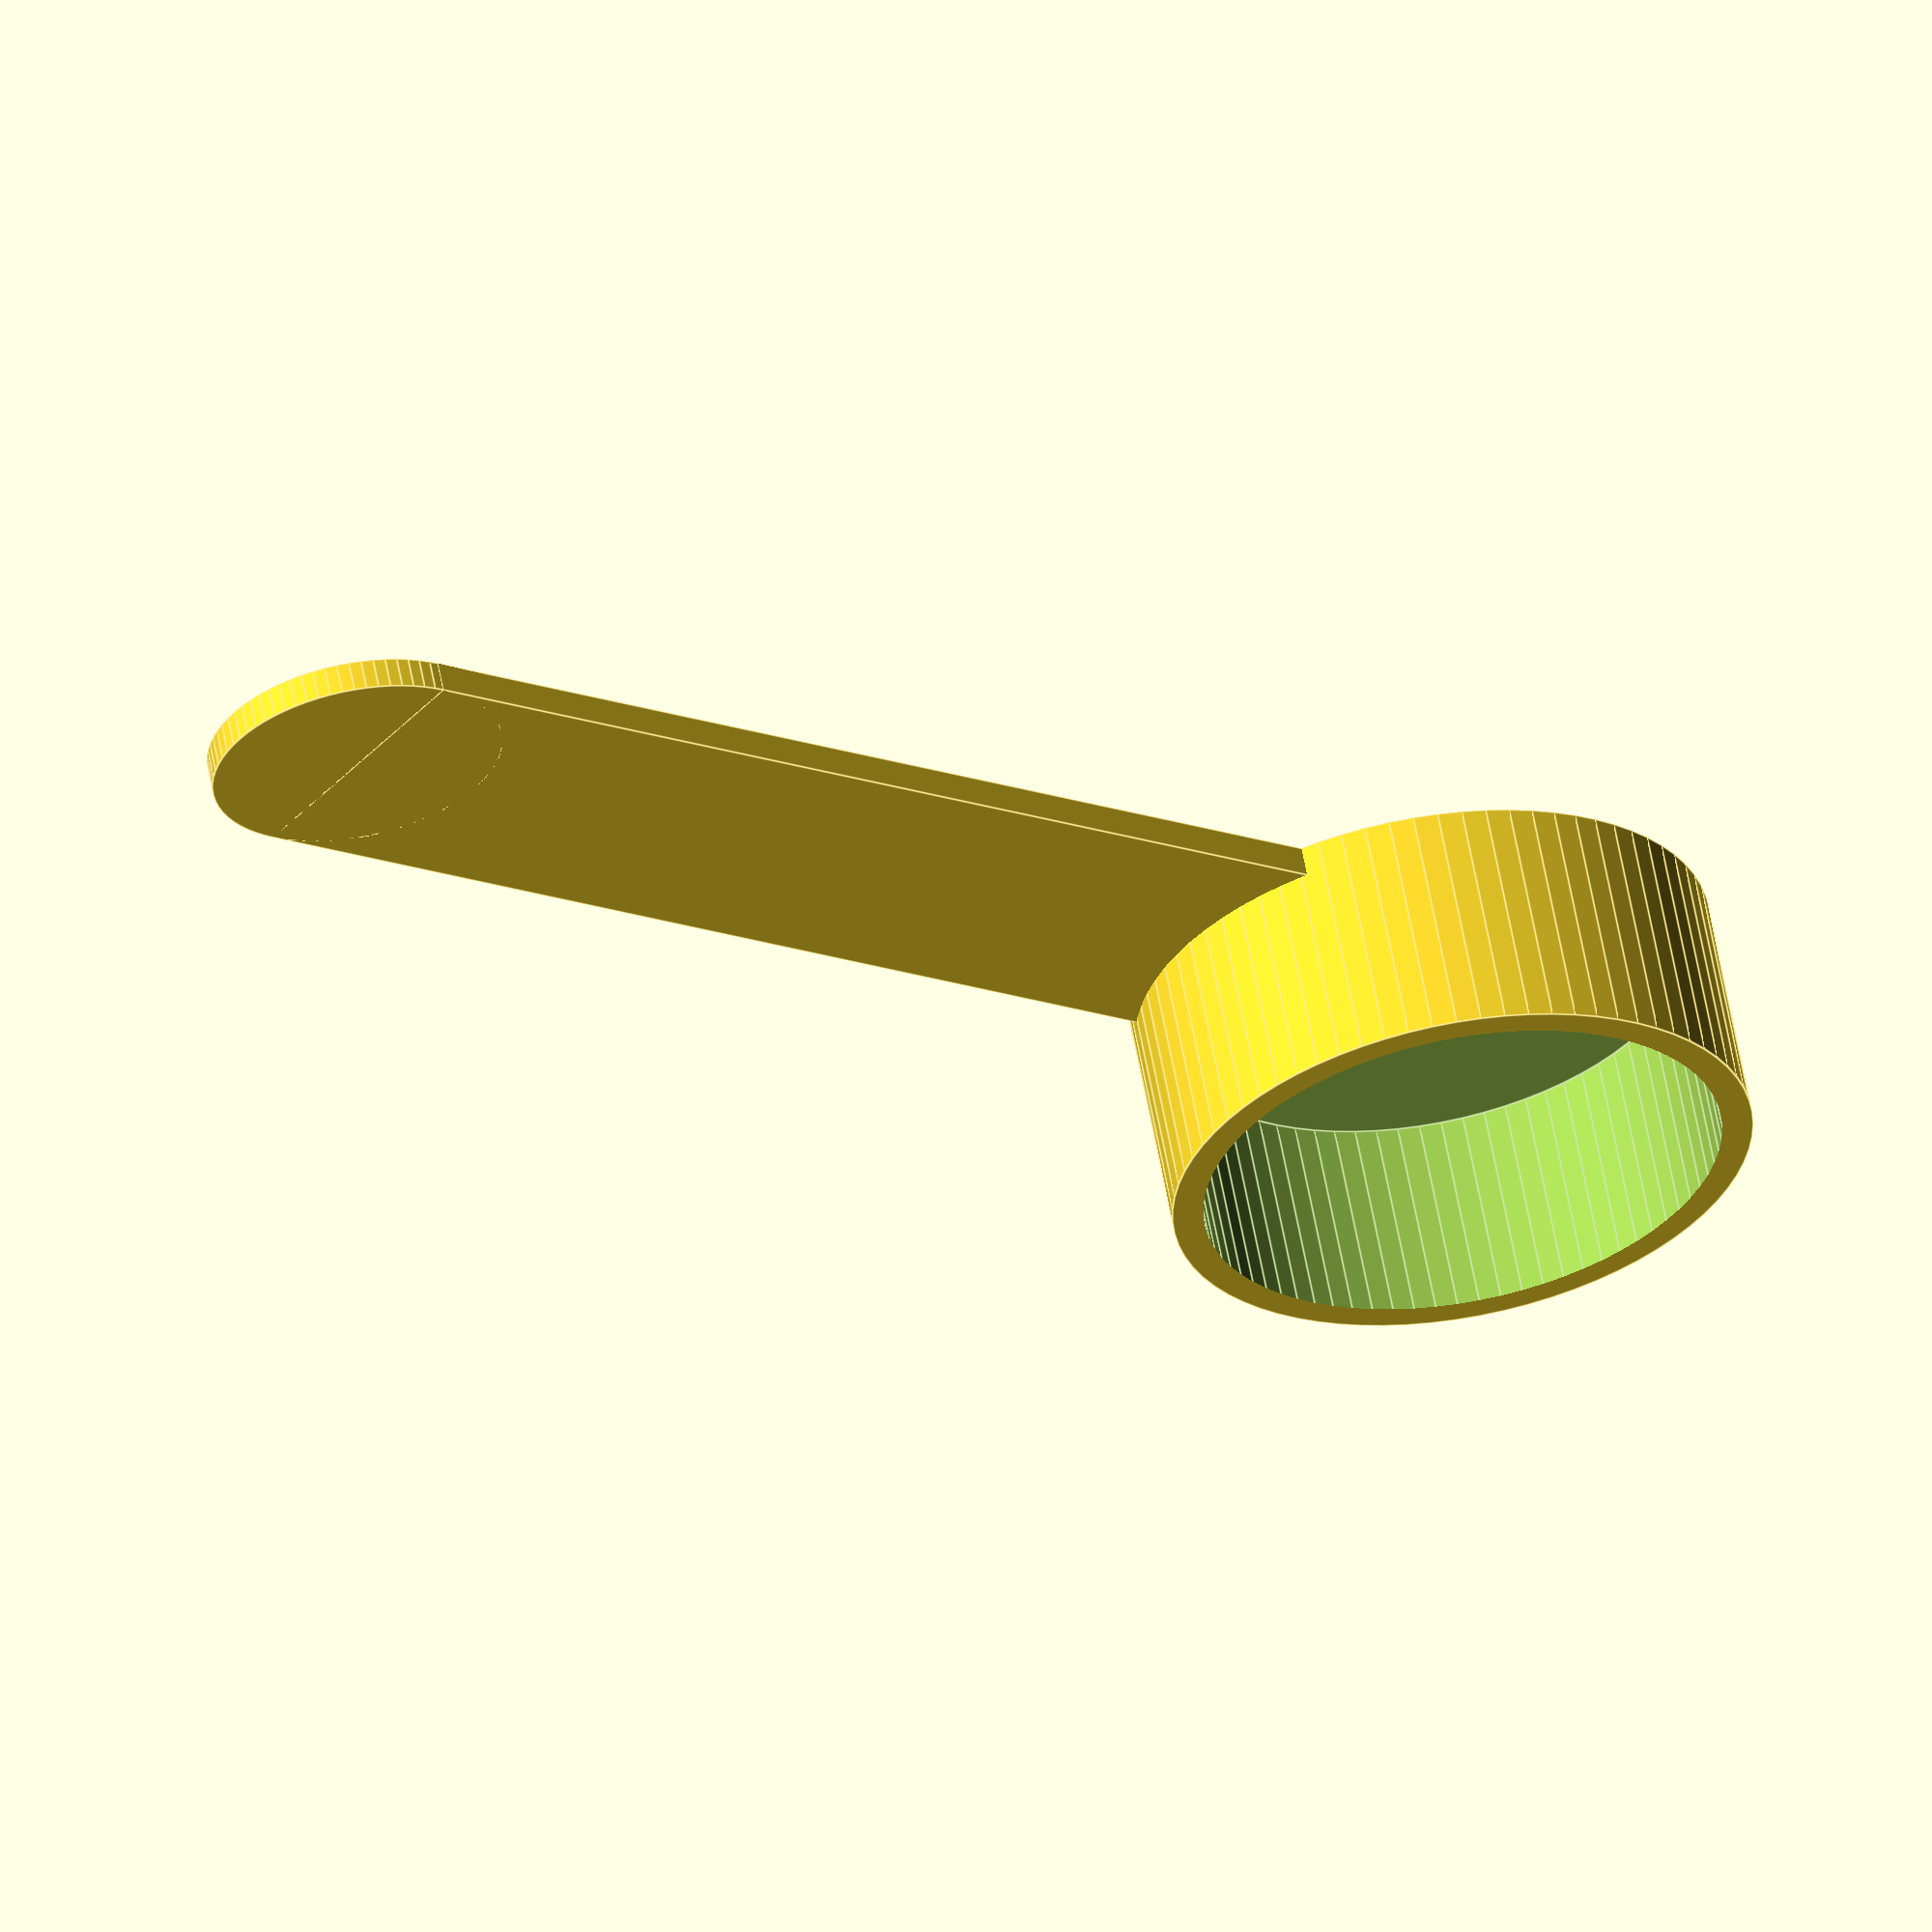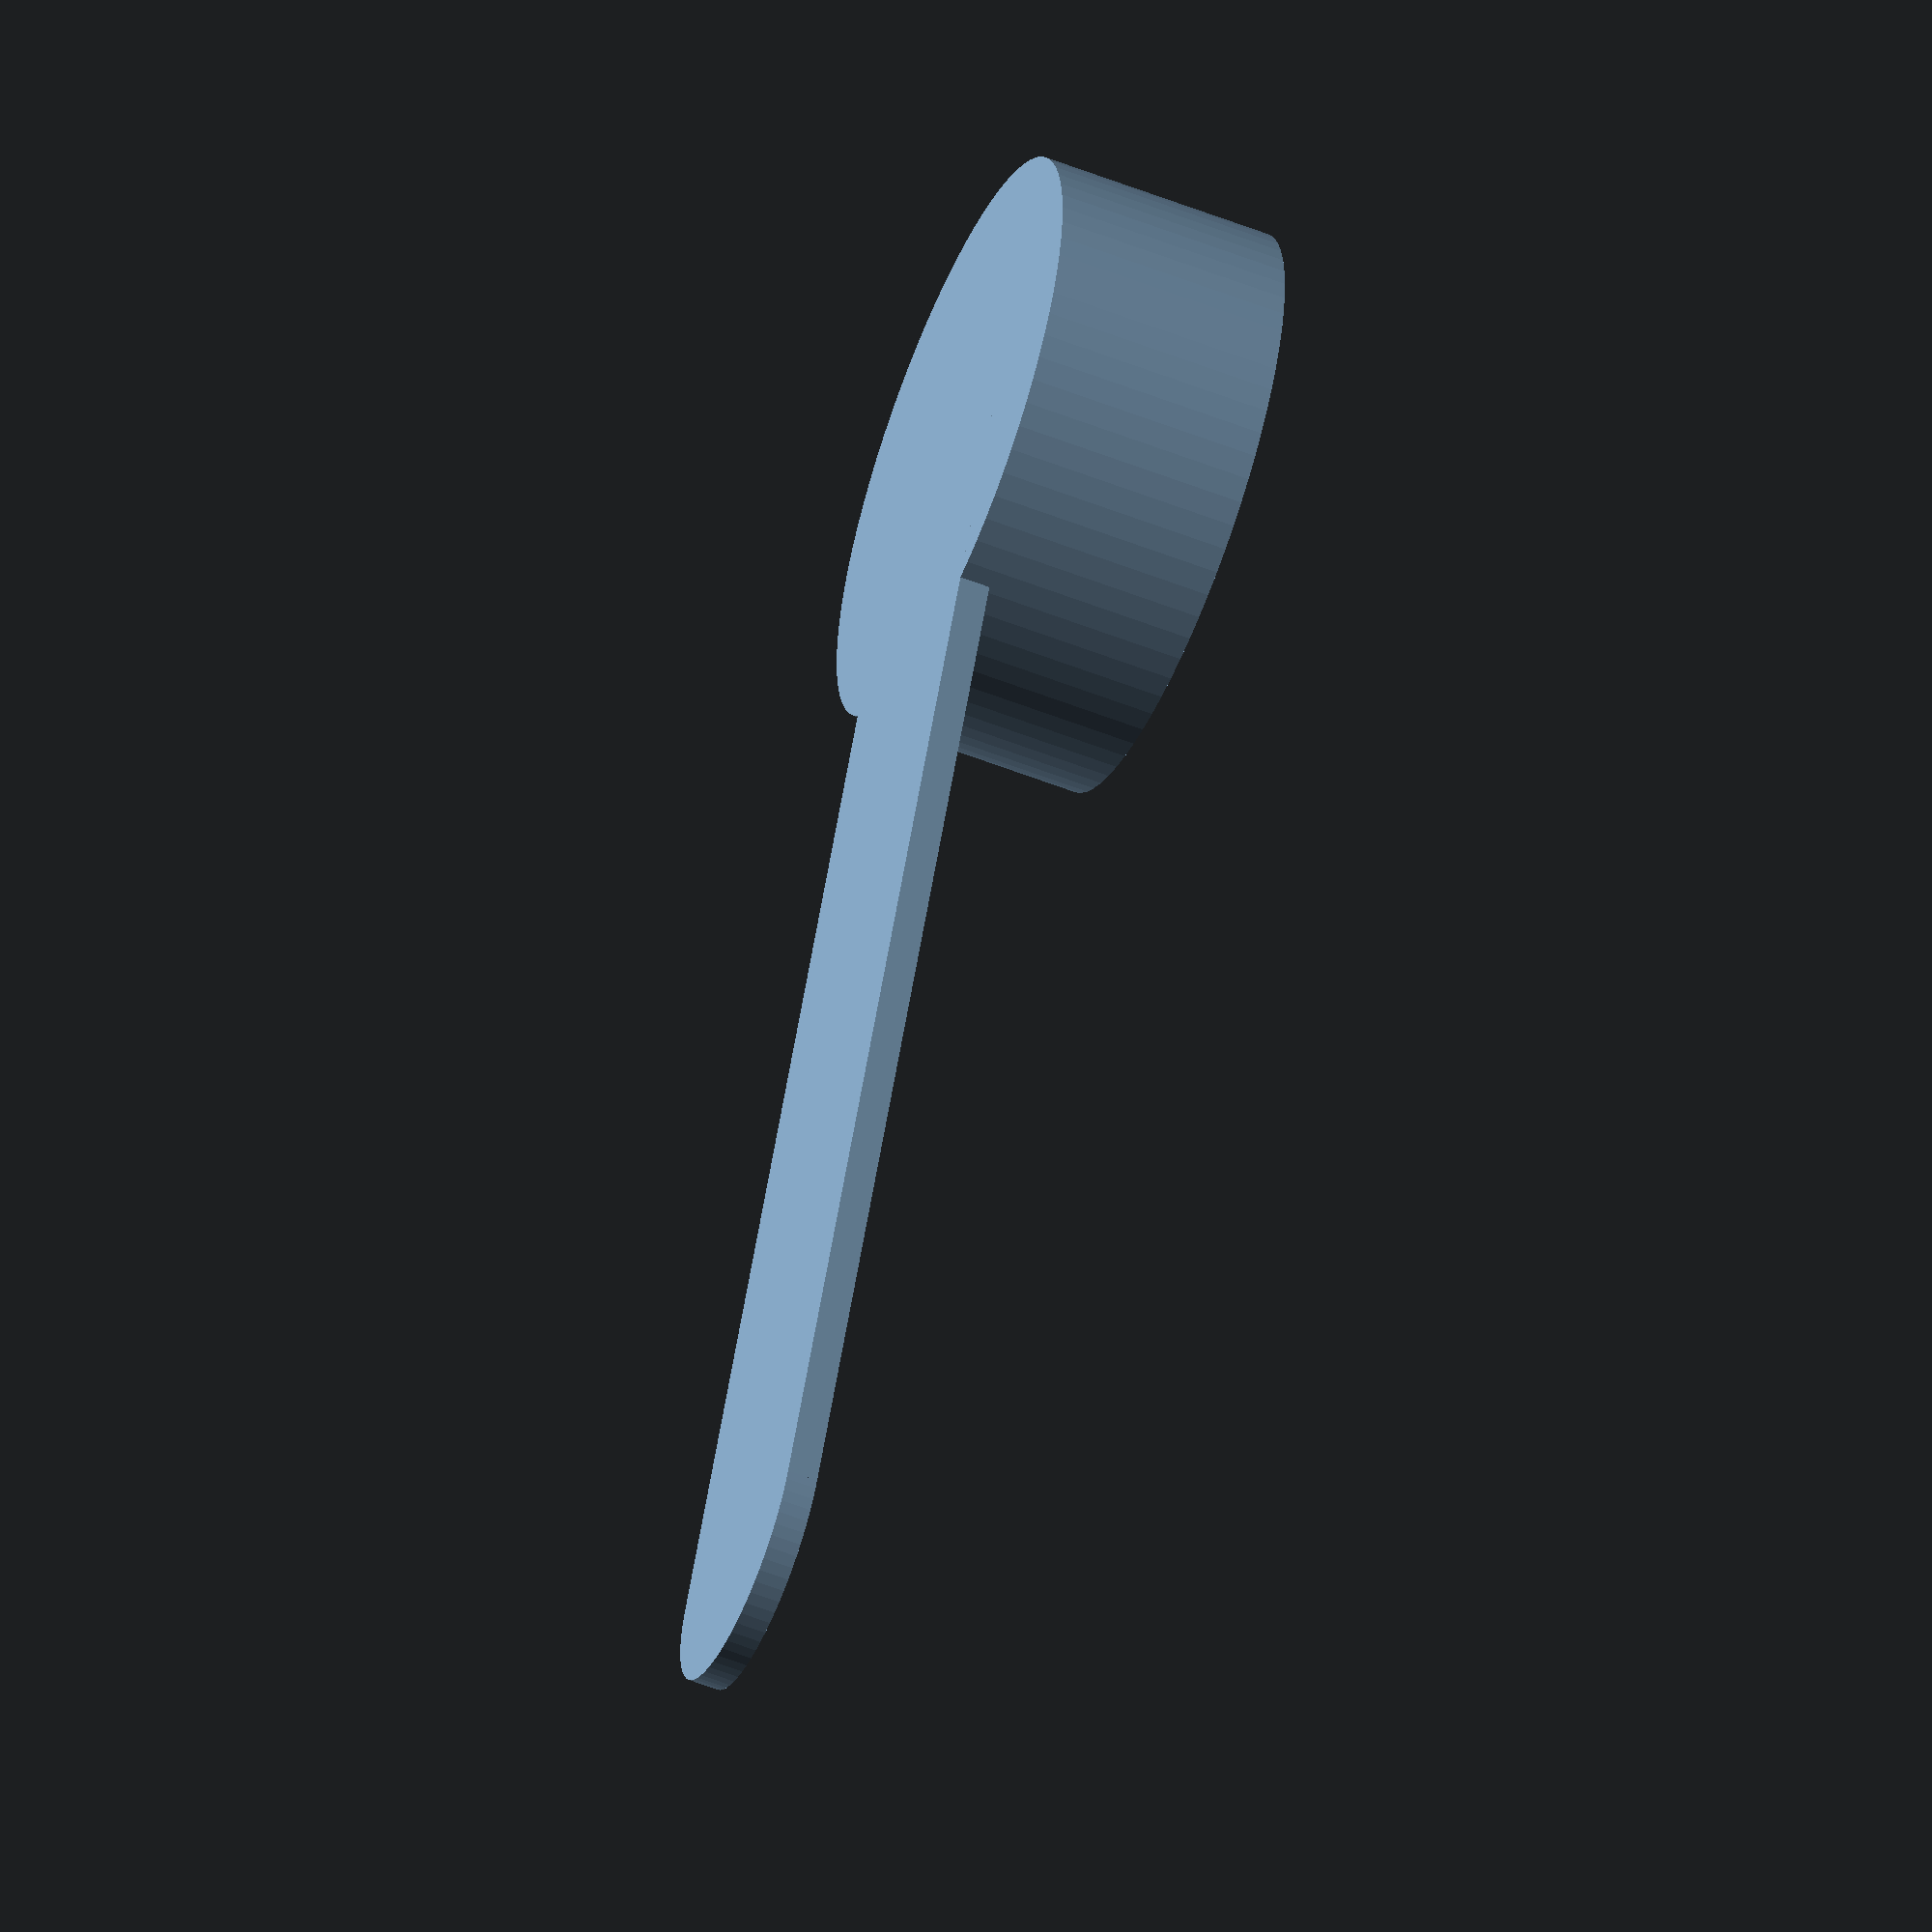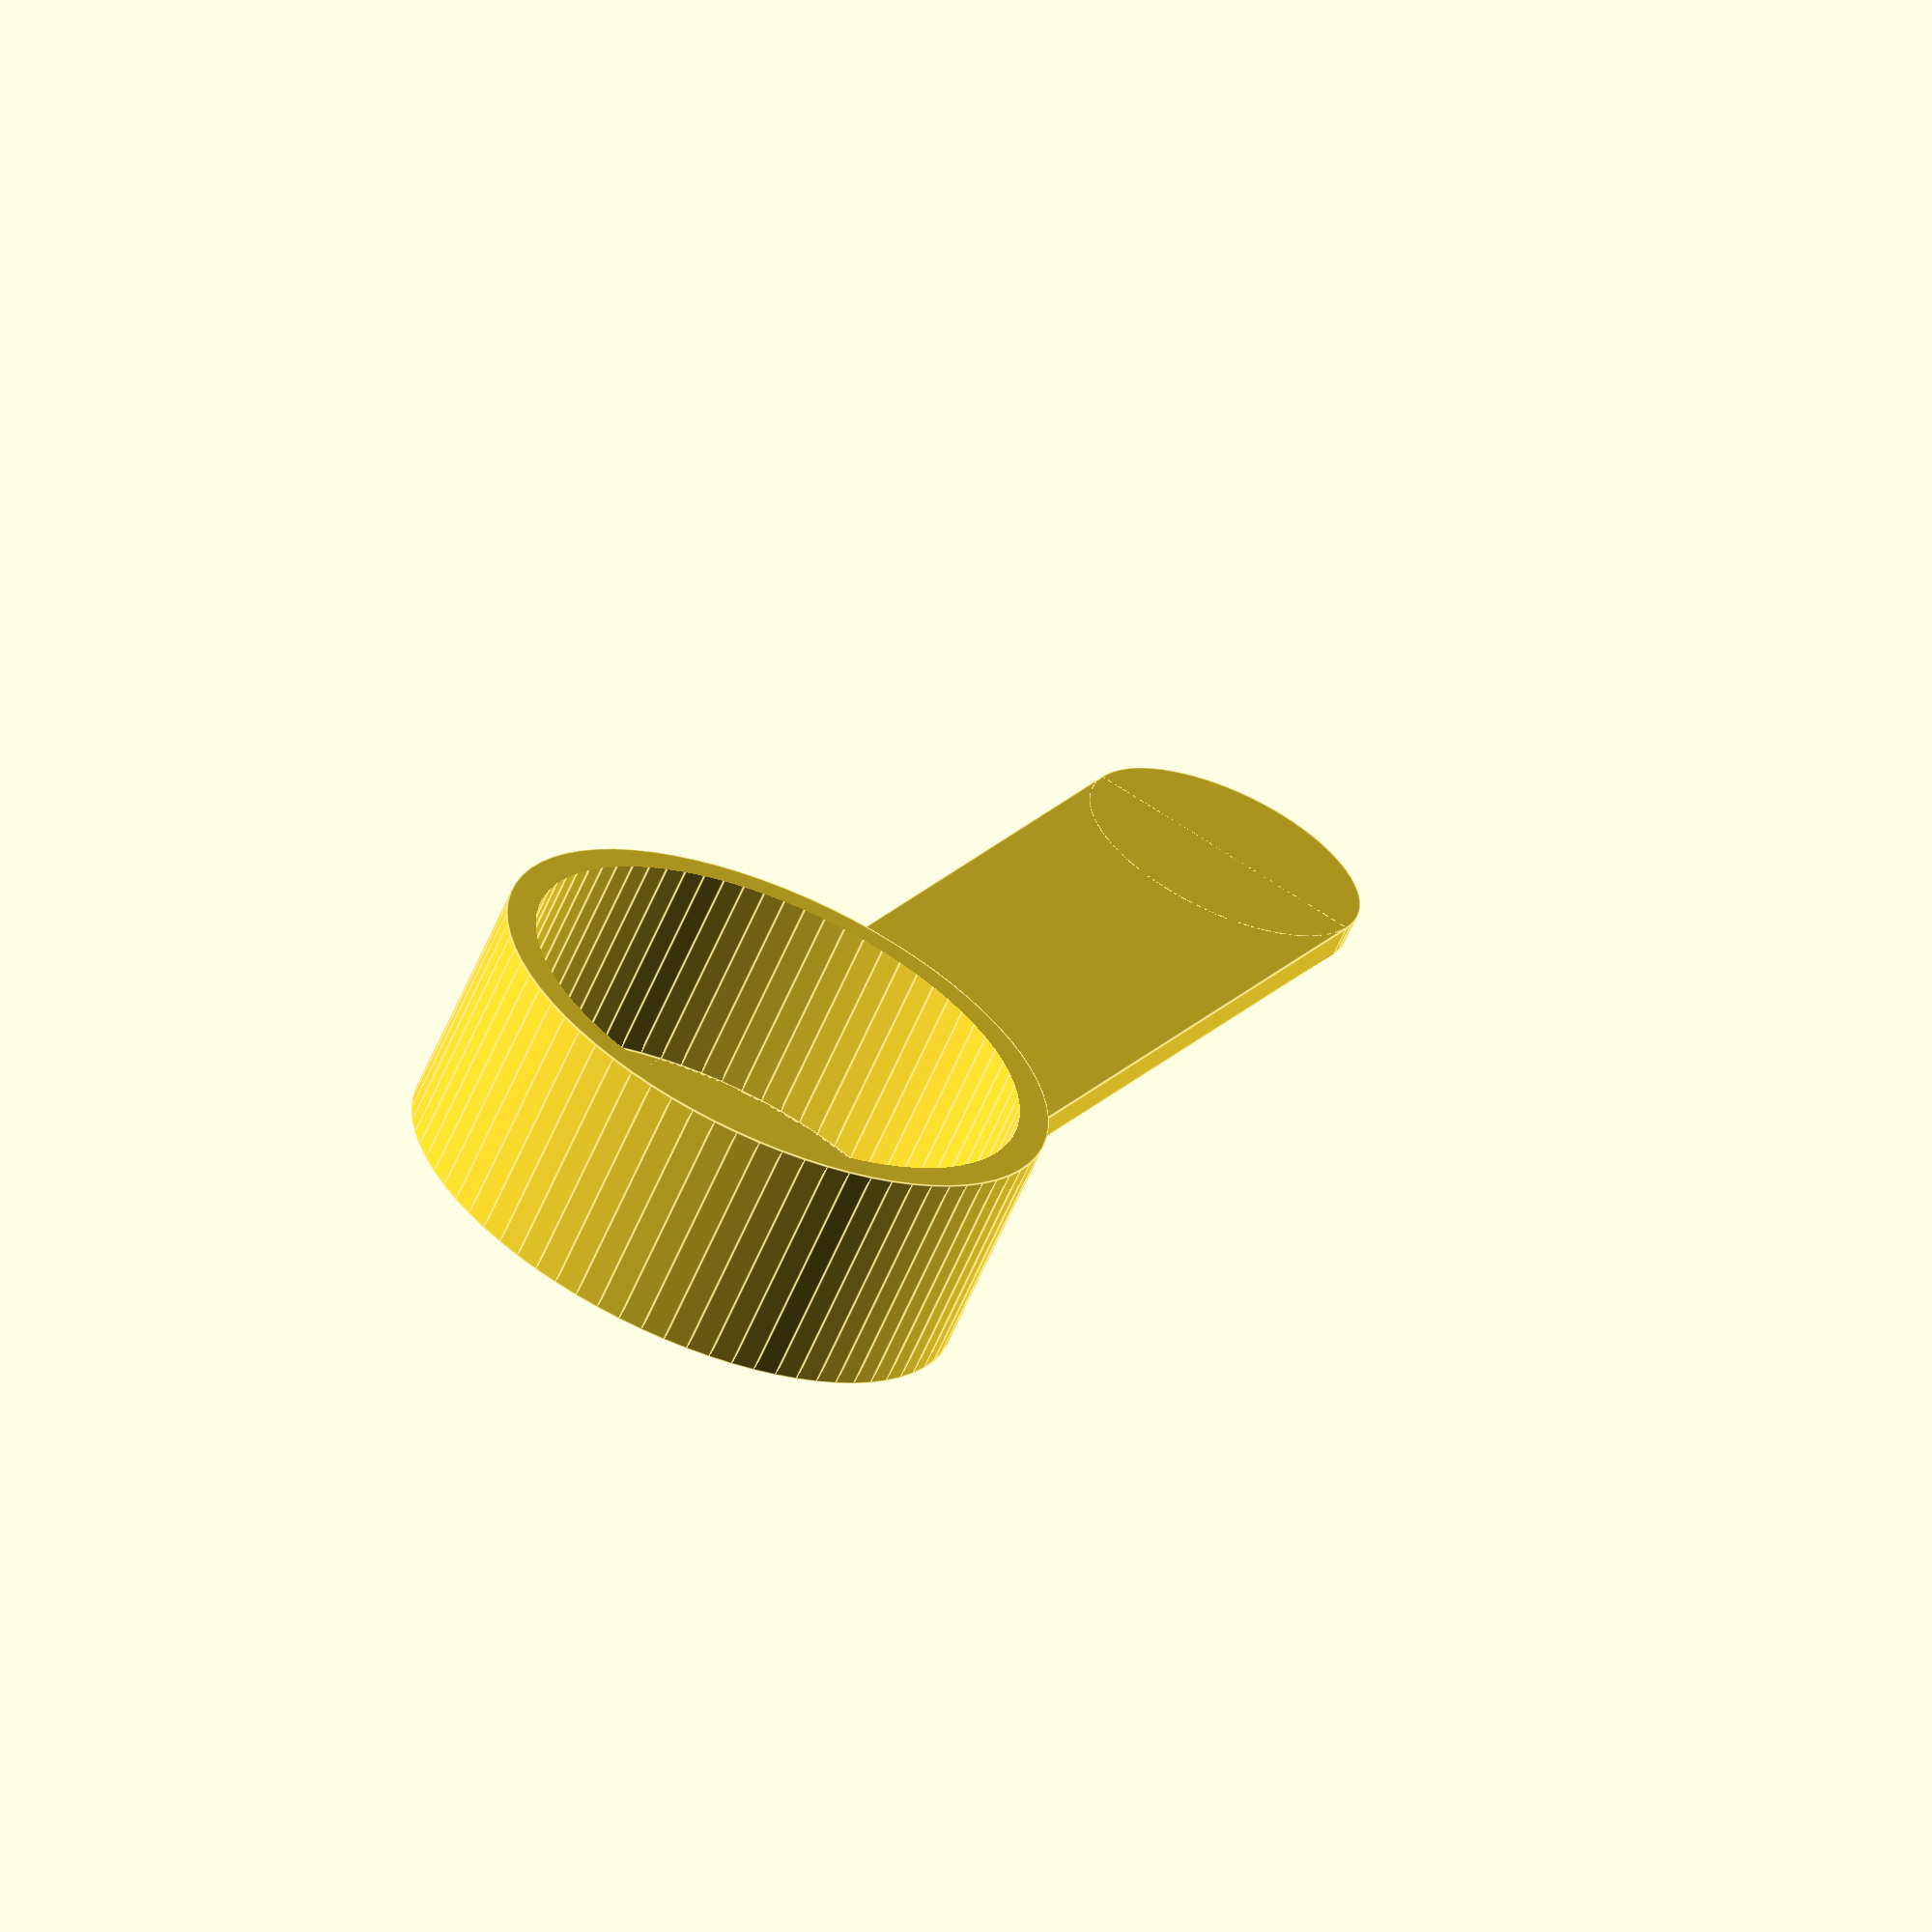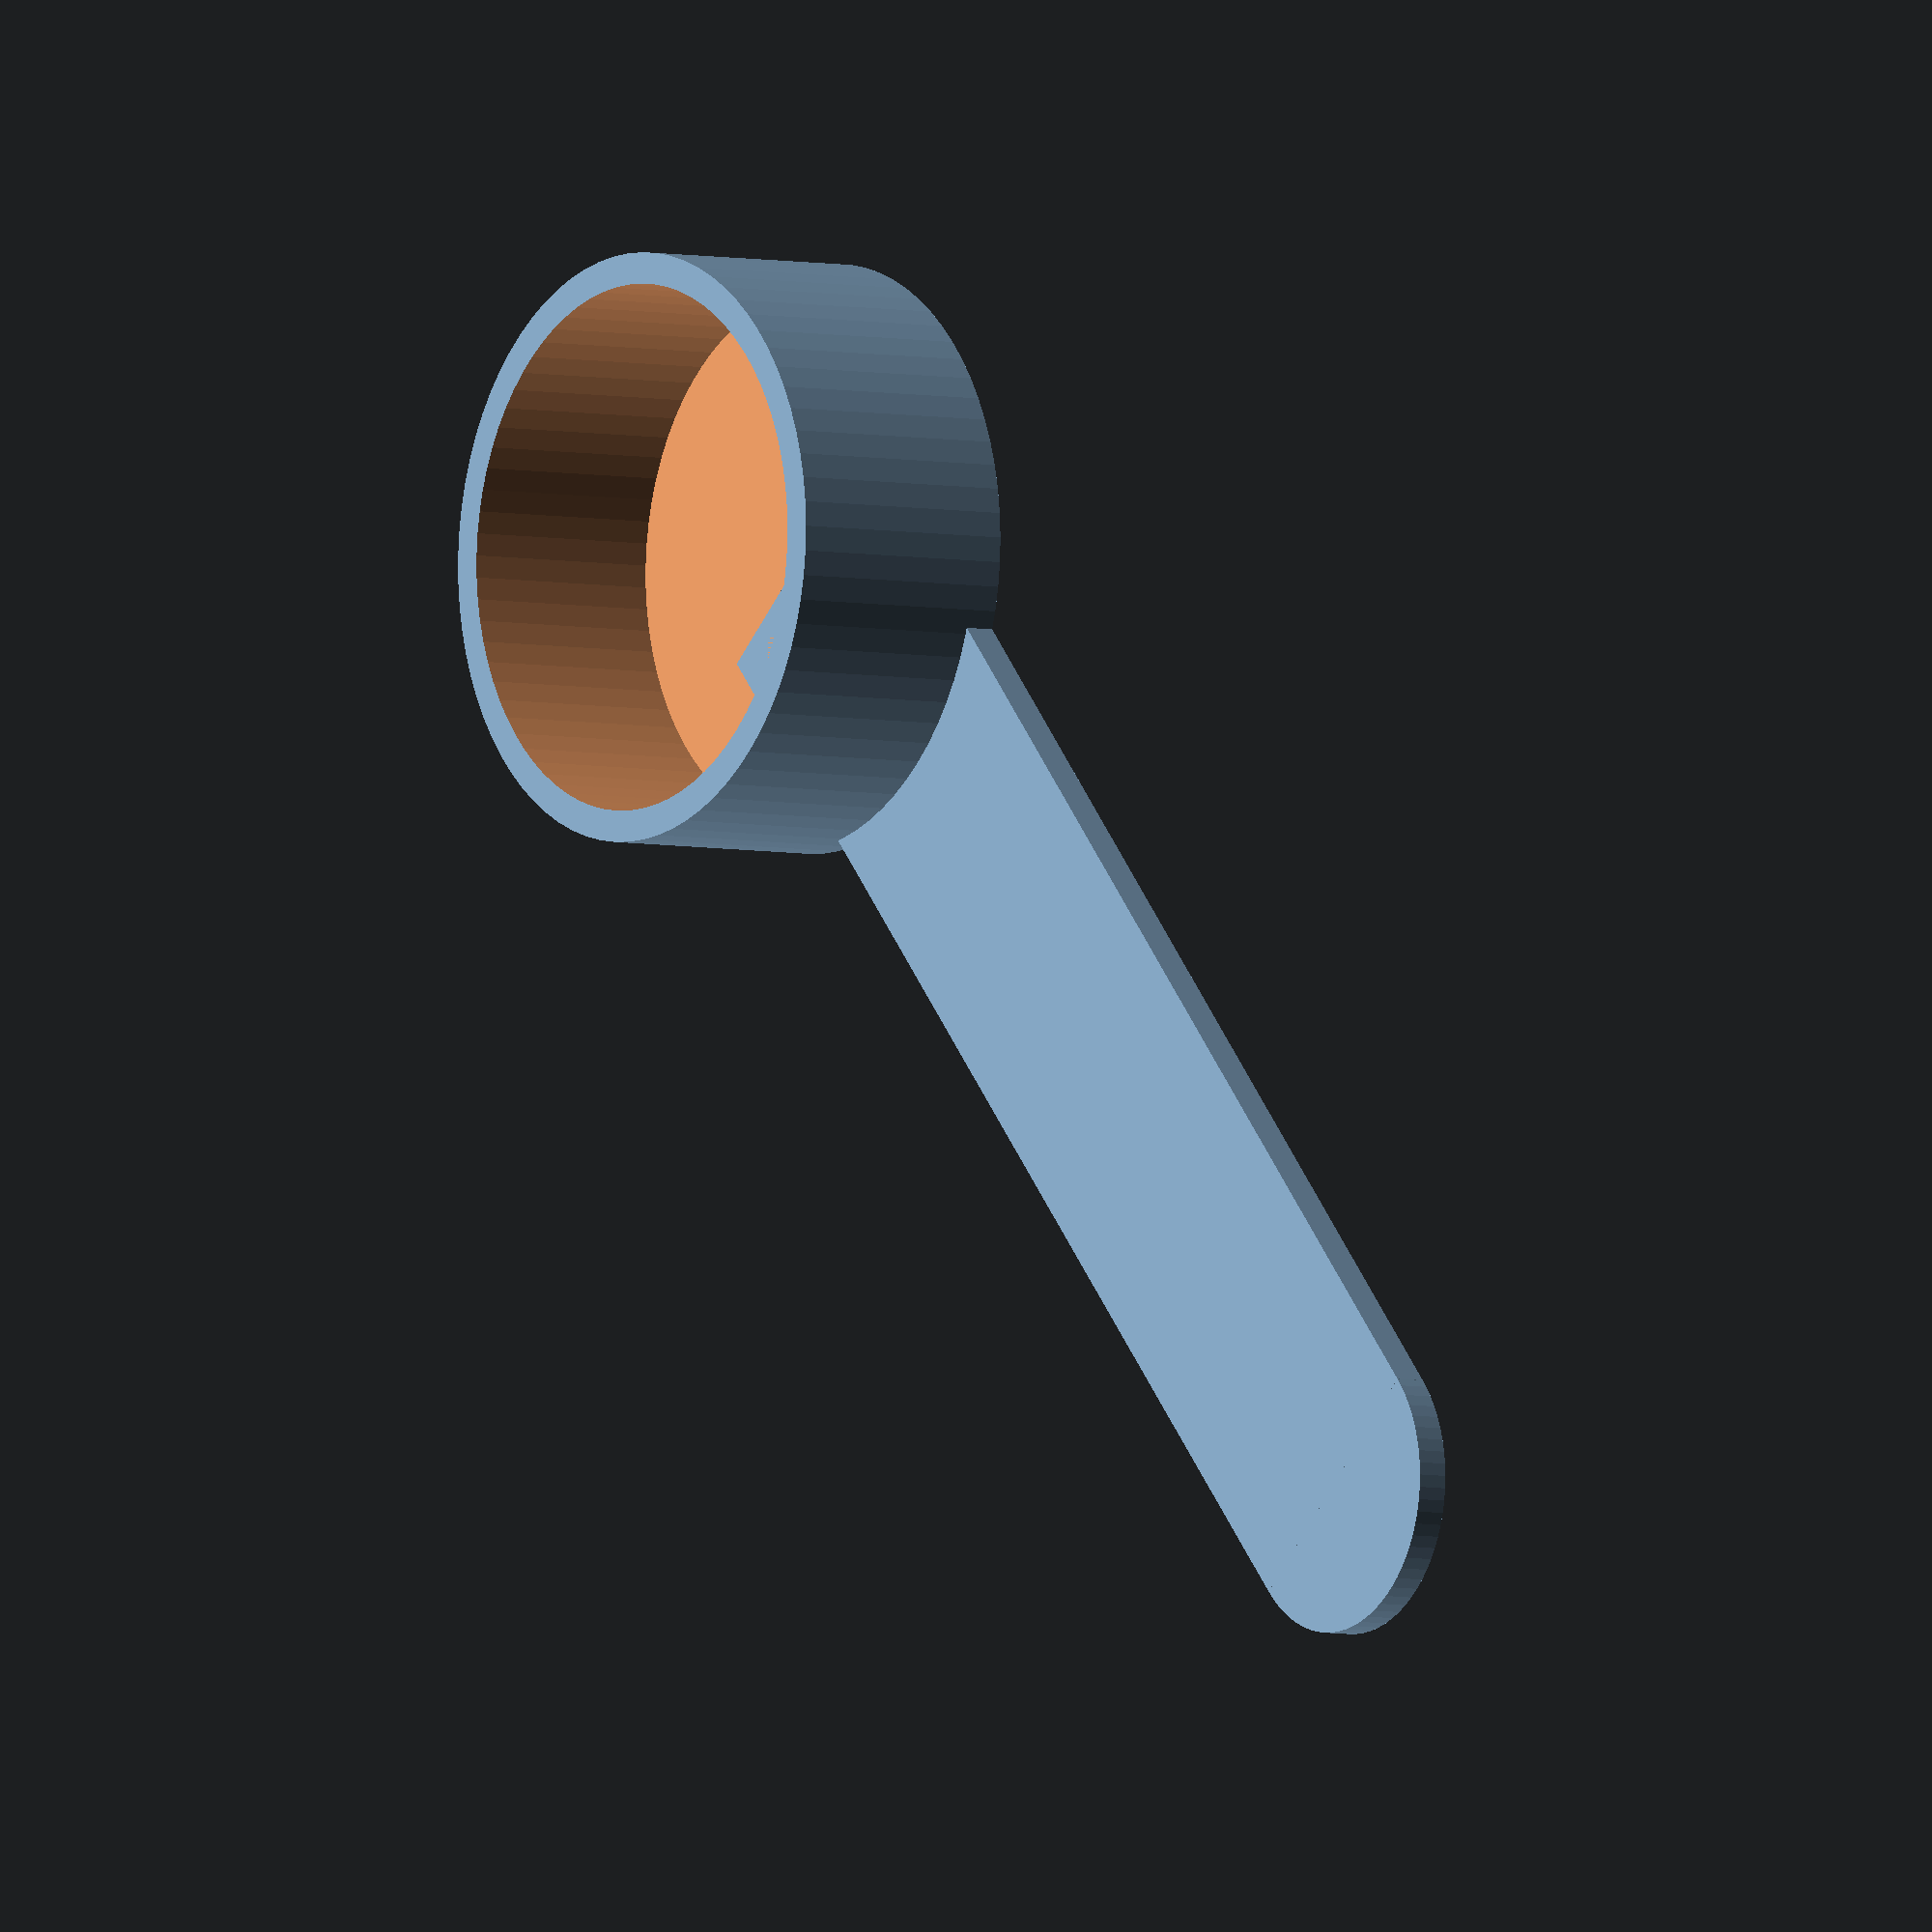
<openscad>
//
// Parametric Cylindrical Measuring Spoon, v1.0, (c) by Abdelmadjid Hammou
// Remixed from: Parametric Metric Measuring Spoon V1.1 (c) by FMMT666(ASkr) (www.askrprojects.net)
//
// Licensed under a Creative Commons Attribution-ShareAlike 4.0 International License.
//
// You should have received a copy of the license along with this
// work. If not, see <http://creativecommons.org/licenses/by-sa/4.0/>.
//

// Volume of the spoon (mL)
volume =           5.0;
// Internal height of the spoon (mm)
bowlHeight =      10.0;
// Length of the grip (mm)
gripLength =      50.0;
// Width of the grip (mm) (0 = auto)
gripWidth =        0.0;
// Wall and grip thickness (mm)
thickness =        1.5;
// Include grip (useful for testing the size of the bowl with much faster prints)
GRIP =            true;    // [true, false]

/*[hidden]*/
CP   = 75; // arc resolution ($fn)
rad  = sqrt( (volume * 1000) / (PI * bowlHeight) );
rado = rad + thickness;
gripW = (gripWidth == 0) ? rado : gripWidth;

Spoon();

module Spoon() {
  // join bowl and grip
  union() {
    Bowl();
    if(GRIP)
      Grip();
  }
}

module Bowl() {
  difference() {
    cylinder(r = rado, h = bowlHeight + thickness, $fn = CP );
    translate([0, 0, thickness])
      cylinder(r = rad, h = bowlHeight + 1, $fn = CP );
  }
}

module Grip() {
  union() {
    // round end of the grip
    translate([ gripLength + rado, 0, 0])
      cylinder( r = gripW/2, h = thickness, $fn = CP );

    // the grip's body
    translate([0, -gripW/2, 0])
      cube([gripLength + rado, gripW, thickness]);
  }
}



</openscad>
<views>
elev=120.3 azim=36.0 roll=190.4 proj=o view=edges
elev=236.4 azim=245.5 roll=292.5 proj=o view=solid
elev=63.4 azim=295.5 roll=336.6 proj=o view=edges
elev=184.8 azim=227.7 roll=126.1 proj=o view=wireframe
</views>
